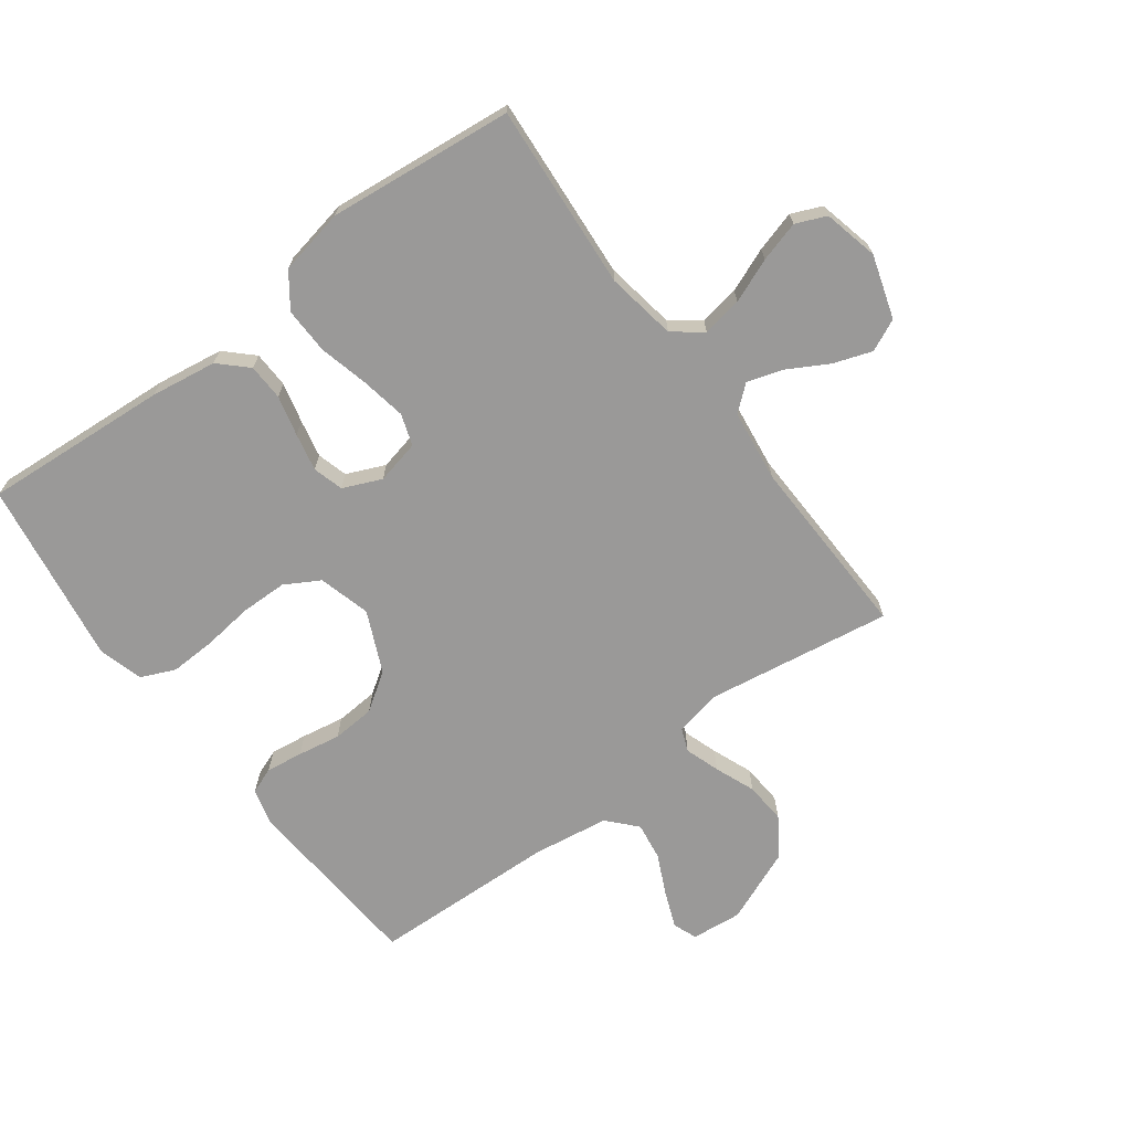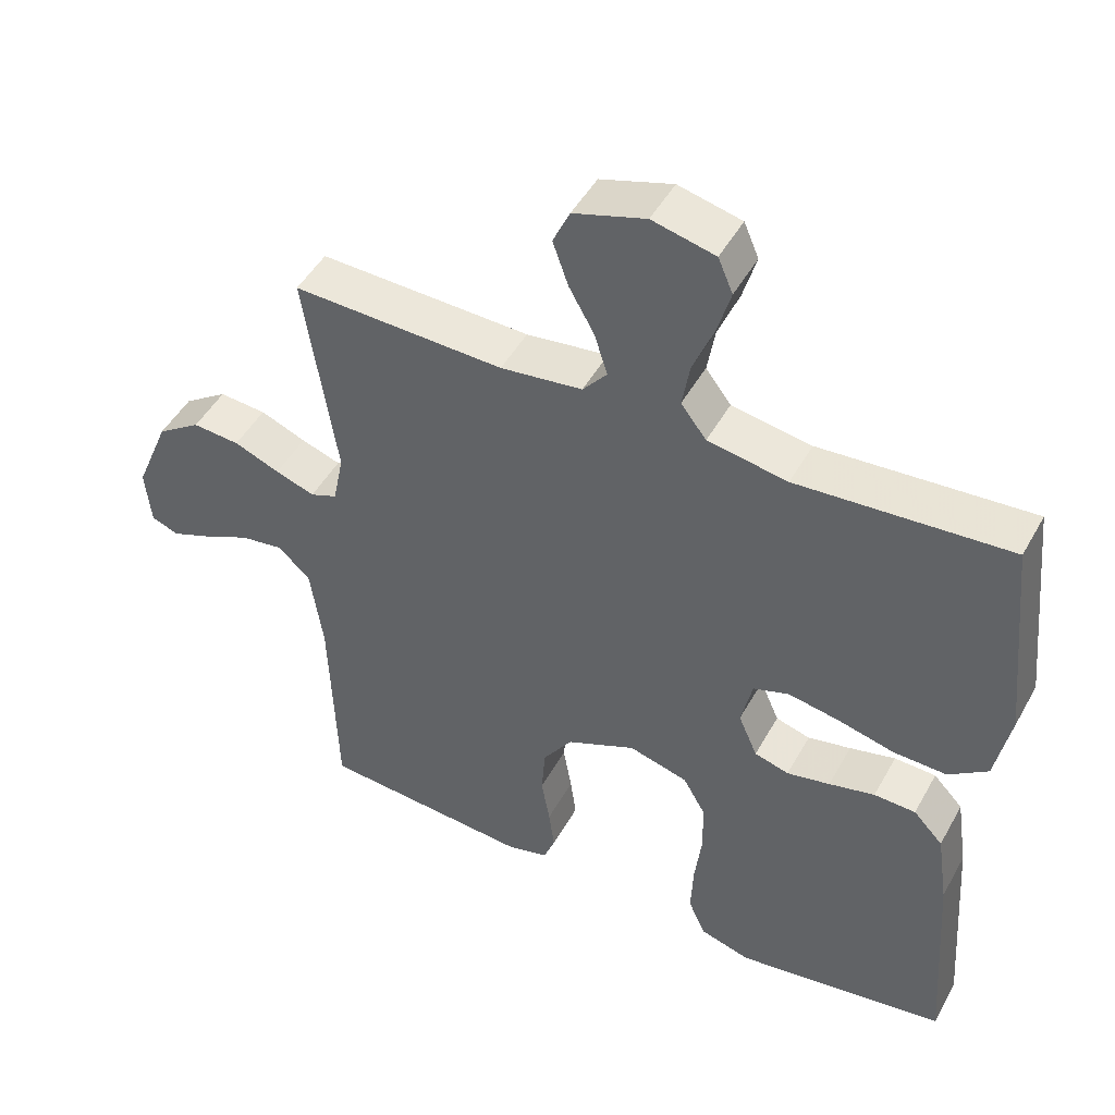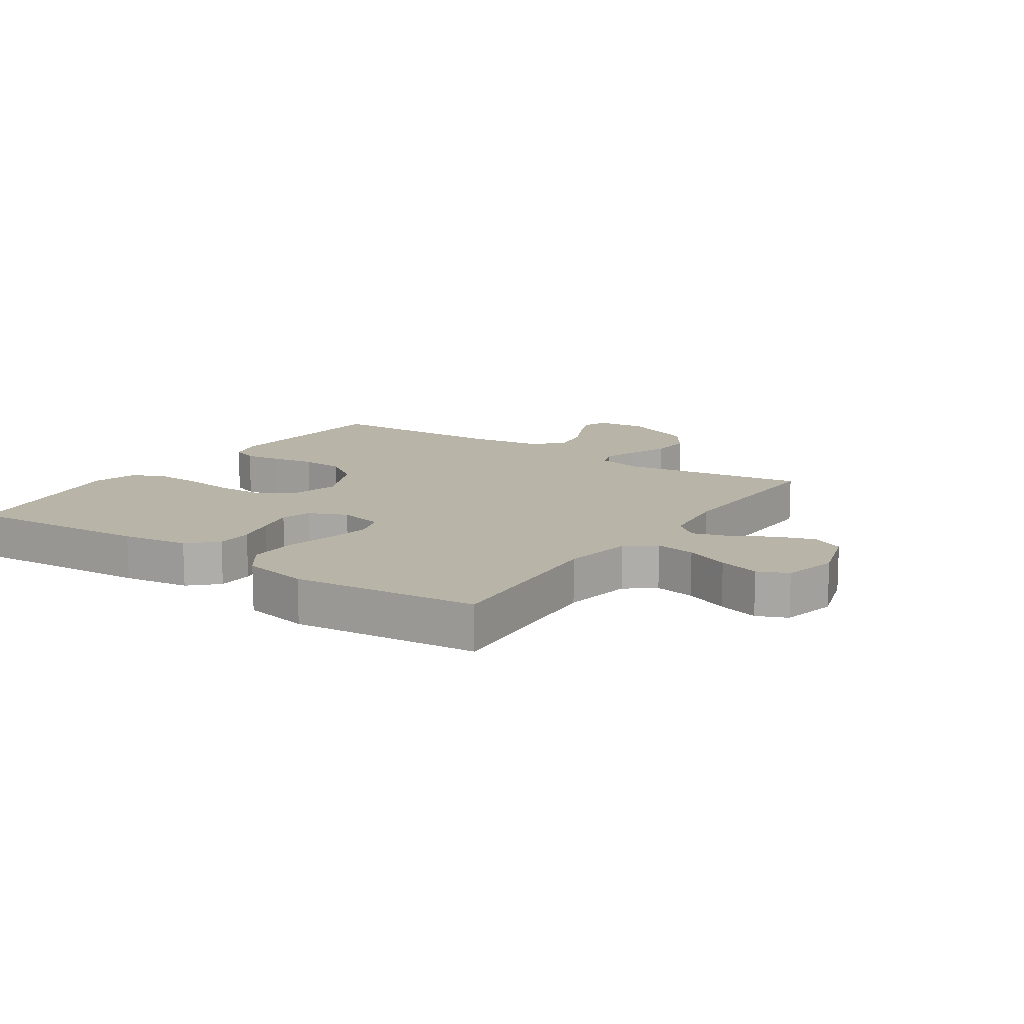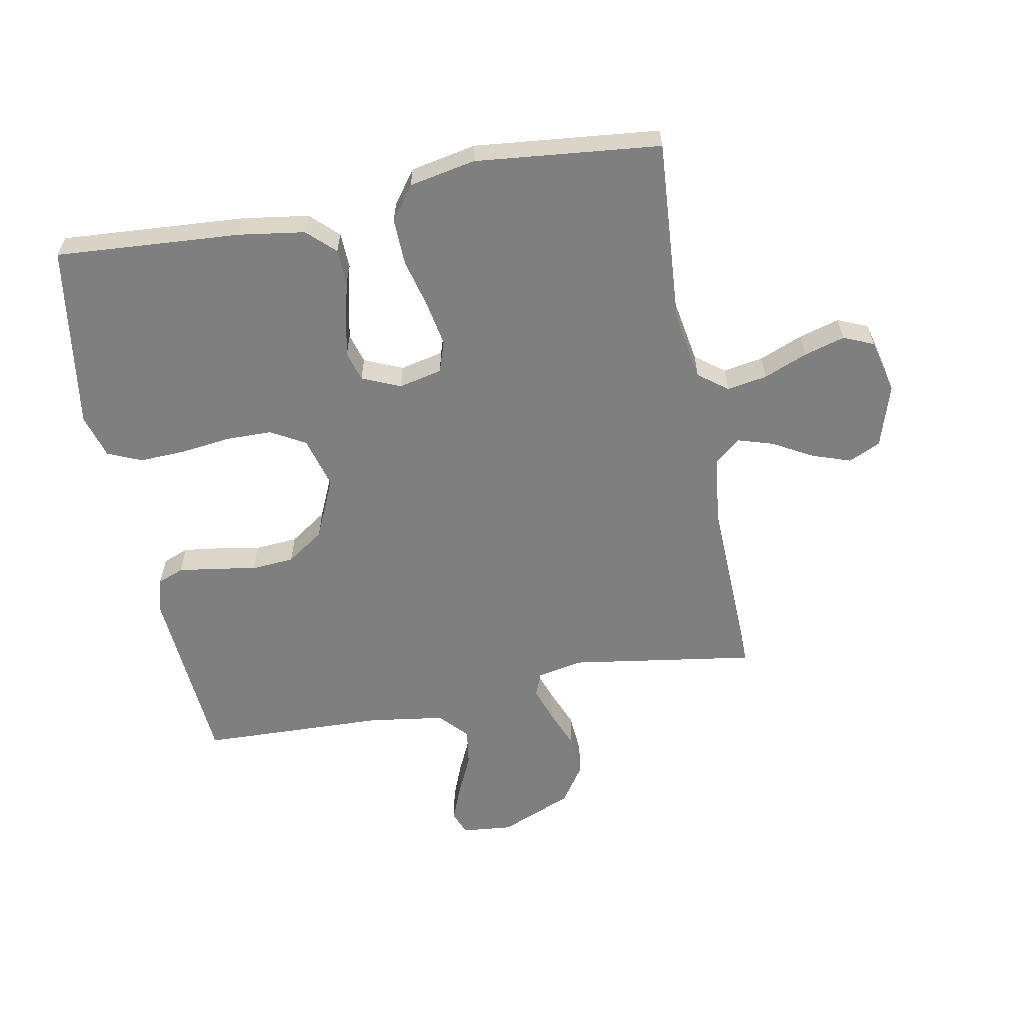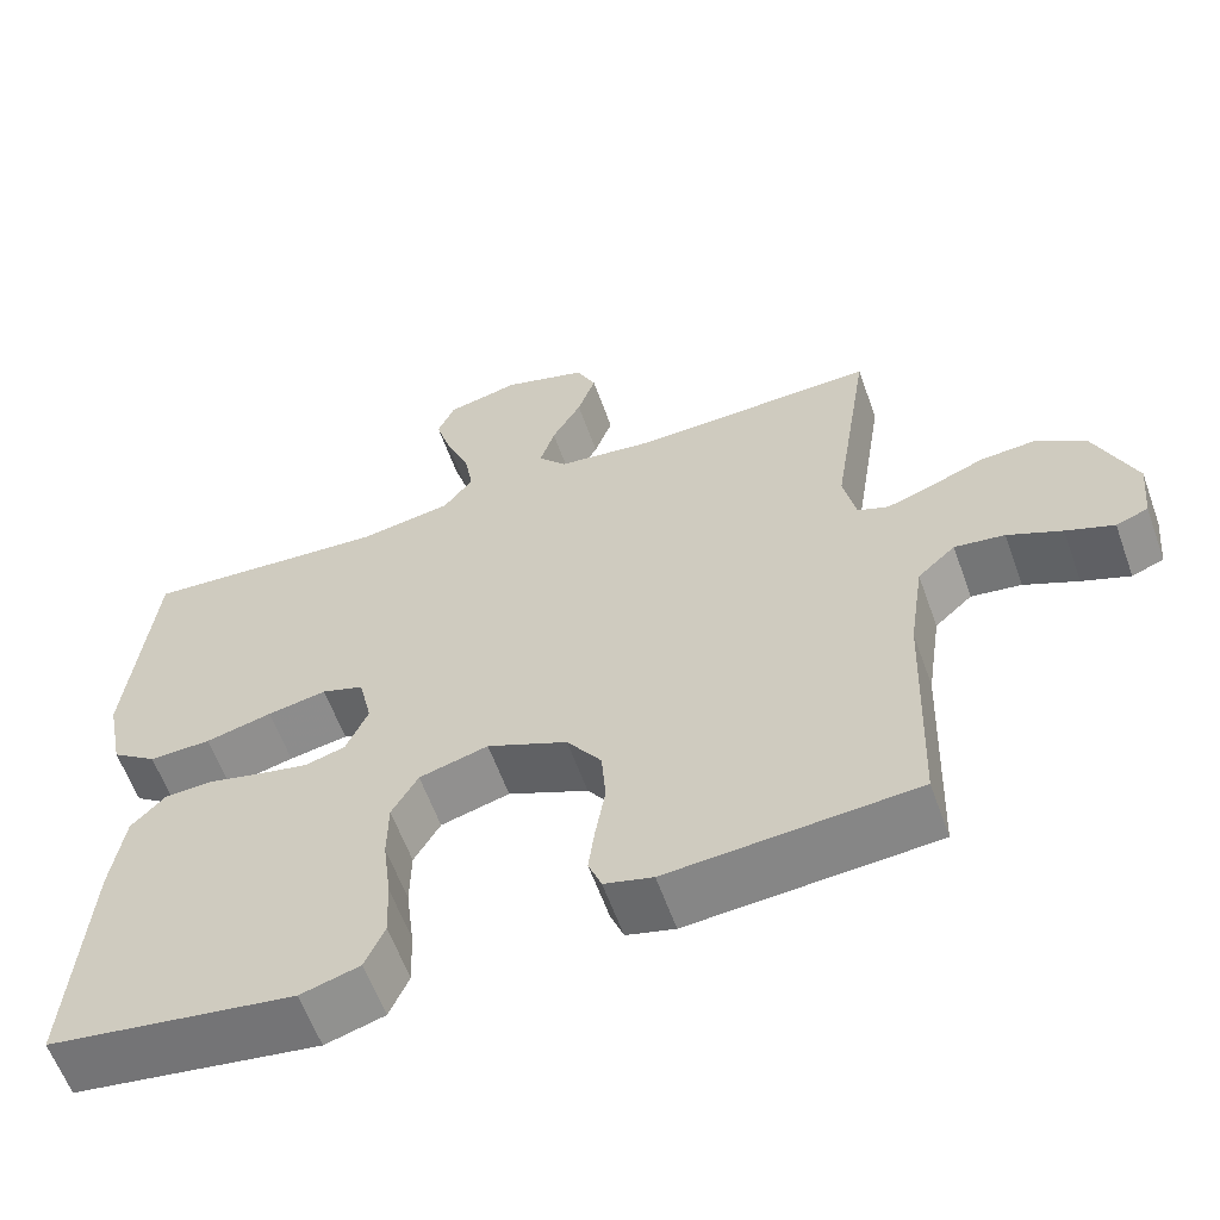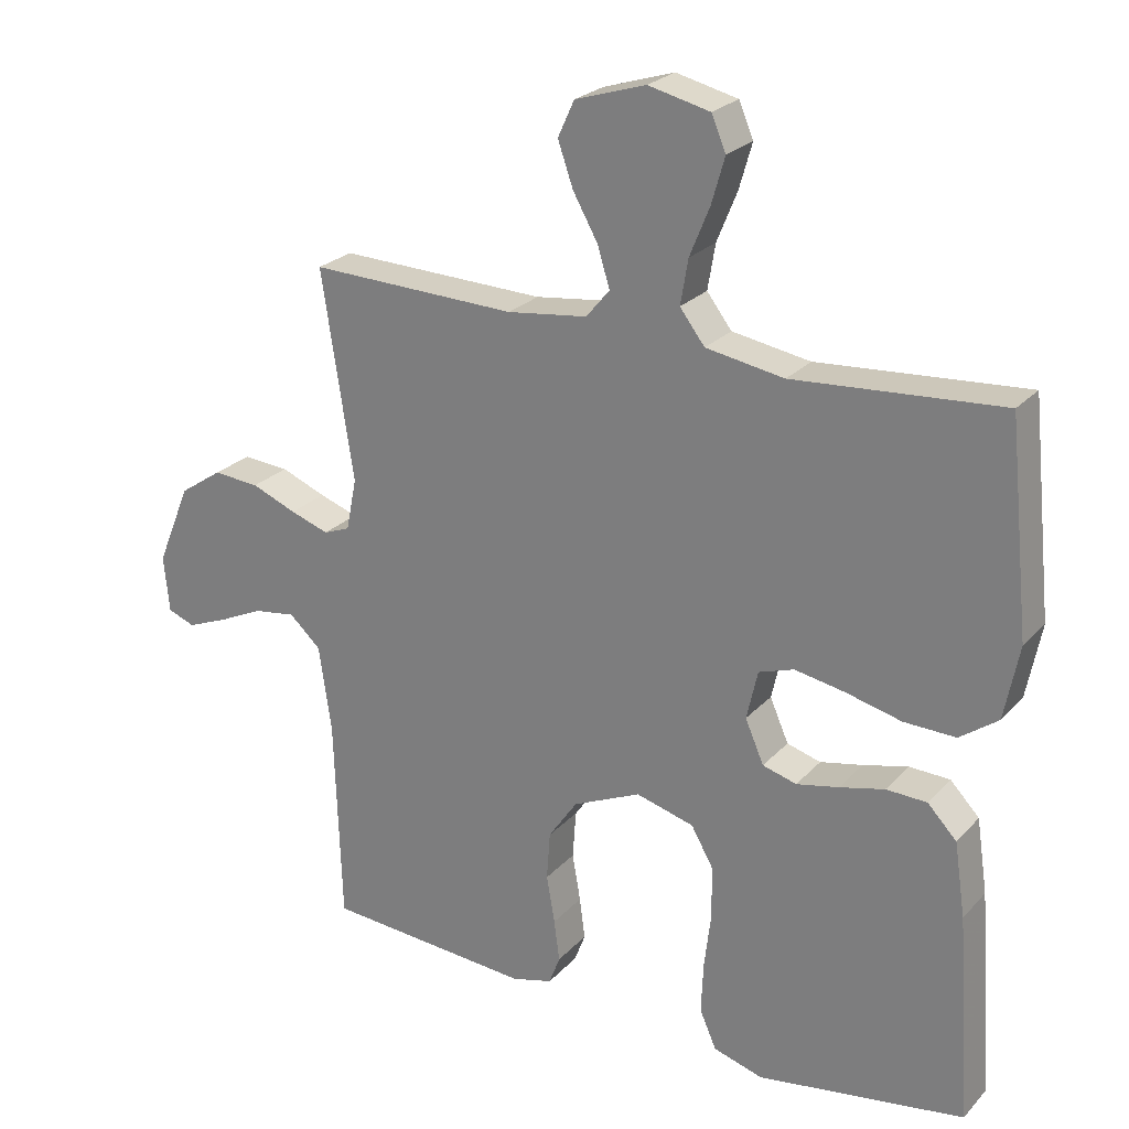
<metadata>
{"format":"obj","ext":"obj","renderer":"f3d","projection":"perspective","resolution":1024,"background":"white","views":[{"elev":-69.1,"azim":-53.4,"up":"+Y"},{"elev":47.6,"azim":-152.1,"up":"+Z"},{"elev":13.1,"azim":-56.0,"up":"+Y"},{"elev":-59.7,"azim":-79.2,"up":"+Y"},{"elev":-60.4,"azim":19.7,"up":"+Z"},{"elev":24.5,"azim":-148.6,"up":"+Z"}]}
</metadata>
<code>
v -0.5 0.07 0.5
v -0.2 0.07 0.478
v -0.087 0.07 0.497
v -0.051 0.07 0.544
v -0.062 0.07 0.609
v -0.091 0.07 0.68
v -0.11 0.07 0.746
v -0.089 0.07 0.795
v 0 0.07 0.816
v 0.102 0.07 0.784
v 0.126 0.07 0.732
v 0.104 0.07 0.669
v 0.068 0.07 0.605
v 0.05 0.07 0.547
v 0.084 0.07 0.506
v 0.2 0.07 0.491
v 0.5 0.07 0.5
v 0.454 0.07 0.2
v 0.469 0.07 0.125
v 0.507 0.07 0.11
v 0.563 0.07 0.129
v 0.628 0.07 0.155
v 0.695 0.07 0.16
v 0.757 0.07 0.118
v 0.806 0.07 0
v 0.798 0.07 -0.082
v 0.759 0.07 -0.097
v 0.701 0.07 -0.074
v 0.635 0.07 -0.043
v 0.574 0.07 -0.034
v 0.528 0.07 -0.076
v 0.51 0.07 -0.2
v 0.5 0.07 -0.5
v 0.2 0.07 -0.522
v 0.141 0.07 -0.506
v 0.125 0.07 -0.464
v 0.133 0.07 -0.404
v 0.145 0.07 -0.335
v 0.14 0.07 -0.265
v 0.098 0.07 -0.204
v 0 0.07 -0.16
v -0.084 0.07 -0.183
v -0.116 0.07 -0.239
v -0.117 0.07 -0.314
v -0.107 0.07 -0.396
v -0.104 0.07 -0.47
v -0.128 0.07 -0.525
v -0.2 0.07 -0.546
v -0.5 0.07 -0.5
v -0.479 0.07 -0.2
v -0.463 0.07 -0.093
v -0.421 0.07 -0.049
v -0.362 0.07 -0.047
v -0.297 0.07 -0.063
v -0.236 0.07 -0.076
v -0.187 0.07 -0.062
v -0.16 0.07 0
v -0.176 0.07 0.071
v -0.227 0.07 0.088
v -0.299 0.07 0.075
v -0.38 0.07 0.055
v -0.455 0.07 0.053
v -0.51 0.07 0.093
v -0.531 0.07 0.2
v -0.5 0 0.5
v -0.2 0 0.478
v -0.087 0 0.497
v -0.051 0 0.544
v -0.062 0 0.609
v -0.091 0 0.68
v -0.11 0 0.746
v -0.089 0 0.795
v 0 0 0.816
v 0.102 0 0.784
v 0.126 0 0.732
v 0.104 0 0.669
v 0.068 0 0.605
v 0.05 0 0.547
v 0.084 0 0.506
v 0.2 0 0.491
v 0.5 0 0.5
v 0.454 0 0.2
v 0.469 0 0.125
v 0.507 0 0.11
v 0.563 0 0.129
v 0.628 0 0.155
v 0.695 0 0.16
v 0.757 0 0.118
v 0.806 0 0
v 0.798 0 -0.082
v 0.759 0 -0.097
v 0.701 0 -0.074
v 0.635 0 -0.043
v 0.574 0 -0.034
v 0.528 0 -0.076
v 0.51 0 -0.2
v 0.5 0 -0.5
v 0.2 0 -0.522
v 0.141 0 -0.506
v 0.125 0 -0.464
v 0.133 0 -0.404
v 0.145 0 -0.335
v 0.14 0 -0.265
v 0.098 0 -0.204
v 0 0 -0.16
v -0.084 0 -0.183
v -0.116 0 -0.239
v -0.117 0 -0.314
v -0.107 0 -0.396
v -0.104 0 -0.47
v -0.128 0 -0.525
v -0.2 0 -0.546
v -0.5 0 -0.5
v -0.479 0 -0.2
v -0.463 0 -0.093
v -0.421 0 -0.049
v -0.362 0 -0.047
v -0.297 0 -0.063
v -0.236 0 -0.076
v -0.187 0 -0.062
v -0.16 0 0
v -0.176 0 0.071
v -0.227 0 0.088
v -0.299 0 0.075
v -0.38 0 0.055
v -0.455 0 0.053
v -0.51 0 0.093
v -0.531 0 0.2
f 64 1 2
f 63 64 2
f 62 63 2
f 61 62 2
f 60 61 2
f 59 60 2 3
f 58 59 3 4
f 57 58 4
f 52 53 54
f 51 52 54
f 50 51 54
f 49 50 54
f 48 49 54
f 47 48 54
f 46 47 54
f 45 46 54
f 44 45 54
f 43 44 54 55
f 42 43 55 56
f 36 37 38
f 35 36 38
f 34 35 38
f 33 34 38
f 32 33 38
f 31 32 38 39
f 30 31 39 40
f 27 28 29
f 26 27 29
f 25 26 29
f 24 25 29
f 23 24 29
f 22 23 29
f 21 22 29
f 20 21 29 30
f 30 40 41
f 20 30 41
f 19 20 41
f 16 17 18
f 42 56 57
f 41 42 57
f 19 41 57
f 18 19 57
f 16 18 57
f 15 16 57
f 11 12 13
f 10 11 13
f 9 10 13
f 8 9 13
f 7 8 13
f 6 7 13
f 5 6 13
f 14 15 57 4
f 4 5 13 14
f 66 65 128
f 66 128 127
f 66 127 126
f 66 126 125
f 66 125 124
f 67 66 124 123
f 68 67 123 122
f 68 122 121
f 118 117 116
f 118 116 115
f 118 115 114
f 118 114 113
f 118 113 112
f 118 112 111
f 118 111 110
f 118 110 109
f 118 109 108
f 119 118 108 107
f 120 119 107 106
f 102 101 100
f 102 100 99
f 102 99 98
f 102 98 97
f 102 97 96
f 103 102 96 95
f 104 103 95 94
f 93 92 91
f 93 91 90
f 93 90 89
f 93 89 88
f 93 88 87
f 93 87 86
f 93 86 85
f 94 93 85 84
f 105 104 94
f 105 94 84
f 105 84 83
f 82 81 80
f 121 120 106
f 121 106 105
f 121 105 83
f 121 83 82
f 121 82 80
f 121 80 79
f 77 76 75
f 77 75 74
f 77 74 73
f 77 73 72
f 77 72 71
f 77 71 70
f 77 70 69
f 68 121 79 78
f 78 77 69 68
f 1 65 66 2
f 2 66 67 3
f 3 67 68 4
f 4 68 69 5
f 5 69 70 6
f 6 70 71 7
f 7 71 72 8
f 8 72 73 9
f 9 73 74 10
f 10 74 75 11
f 11 75 76 12
f 12 76 77 13
f 13 77 78 14
f 14 78 79 15
f 15 79 80 16
f 16 80 81 17
f 17 81 82 18
f 18 82 83 19
f 19 83 84 20
f 20 84 85 21
f 21 85 86 22
f 22 86 87 23
f 23 87 88 24
f 24 88 89 25
f 25 89 90 26
f 26 90 91 27
f 27 91 92 28
f 28 92 93 29
f 29 93 94 30
f 30 94 95 31
f 31 95 96 32
f 32 96 97 33
f 33 97 98 34
f 34 98 99 35
f 35 99 100 36
f 36 100 101 37
f 37 101 102 38
f 38 102 103 39
f 39 103 104 40
f 40 104 105 41
f 41 105 106 42
f 42 106 107 43
f 43 107 108 44
f 44 108 109 45
f 45 109 110 46
f 46 110 111 47
f 47 111 112 48
f 48 112 113 49
f 49 113 114 50
f 50 114 115 51
f 51 115 116 52
f 52 116 117 53
f 53 117 118 54
f 54 118 119 55
f 55 119 120 56
f 56 120 121 57
f 57 121 122 58
f 58 122 123 59
f 59 123 124 60
f 60 124 125 61
f 61 125 126 62
f 62 126 127 63
f 63 127 128 64
f 64 128 65 1

</code>
